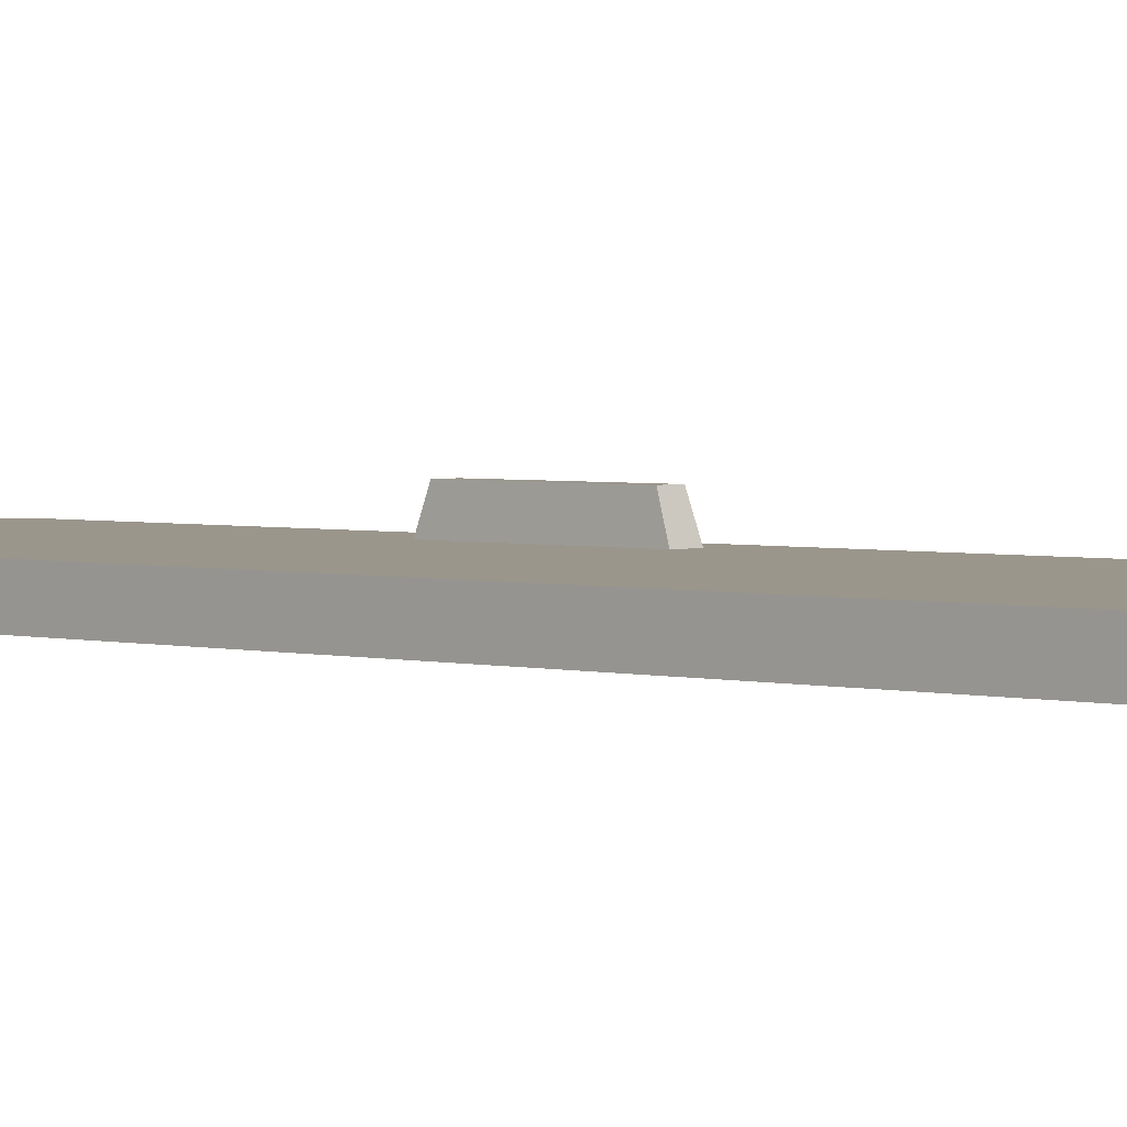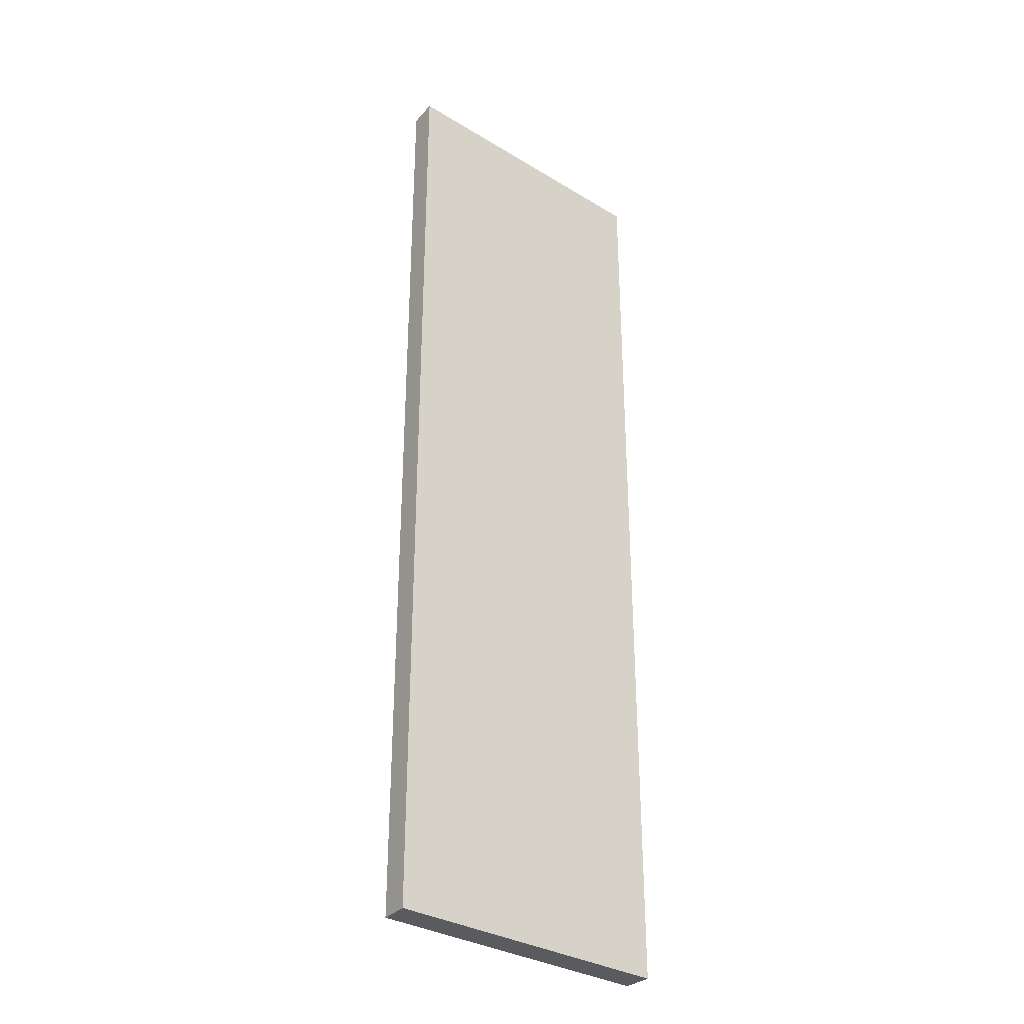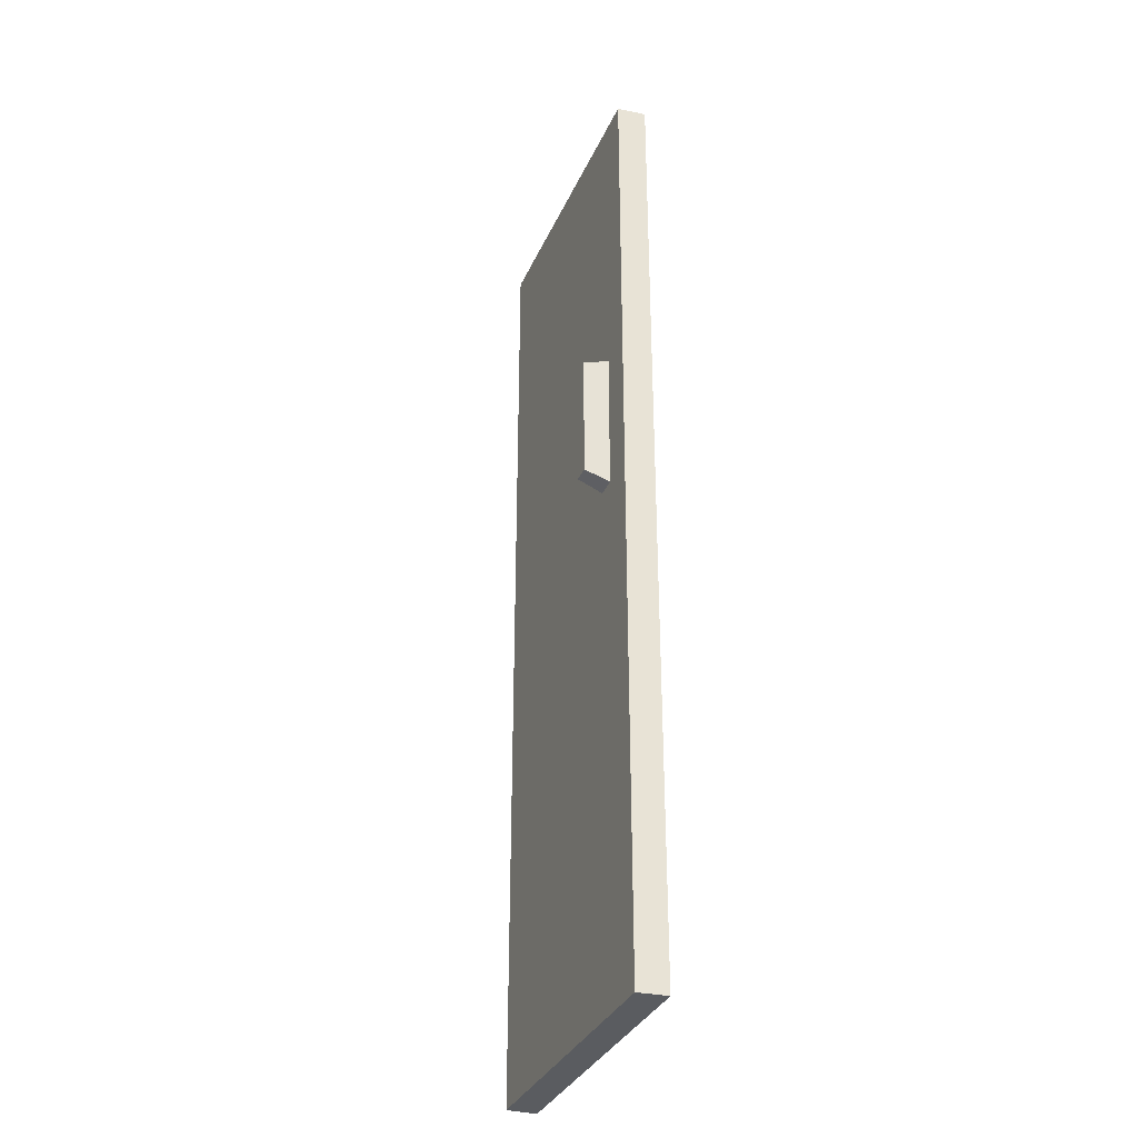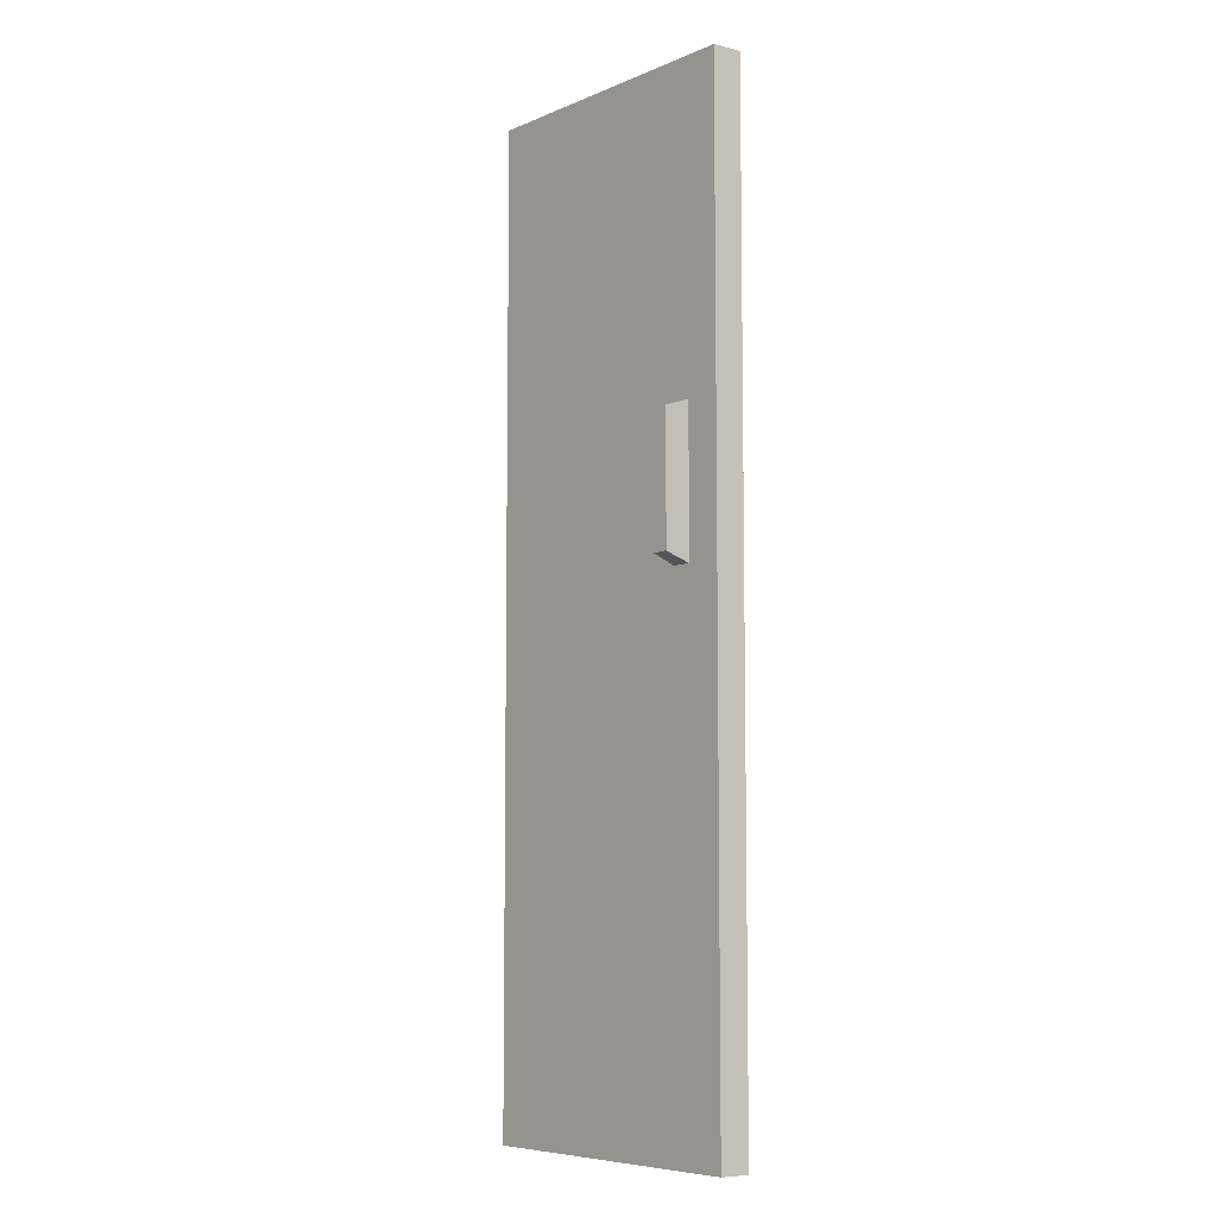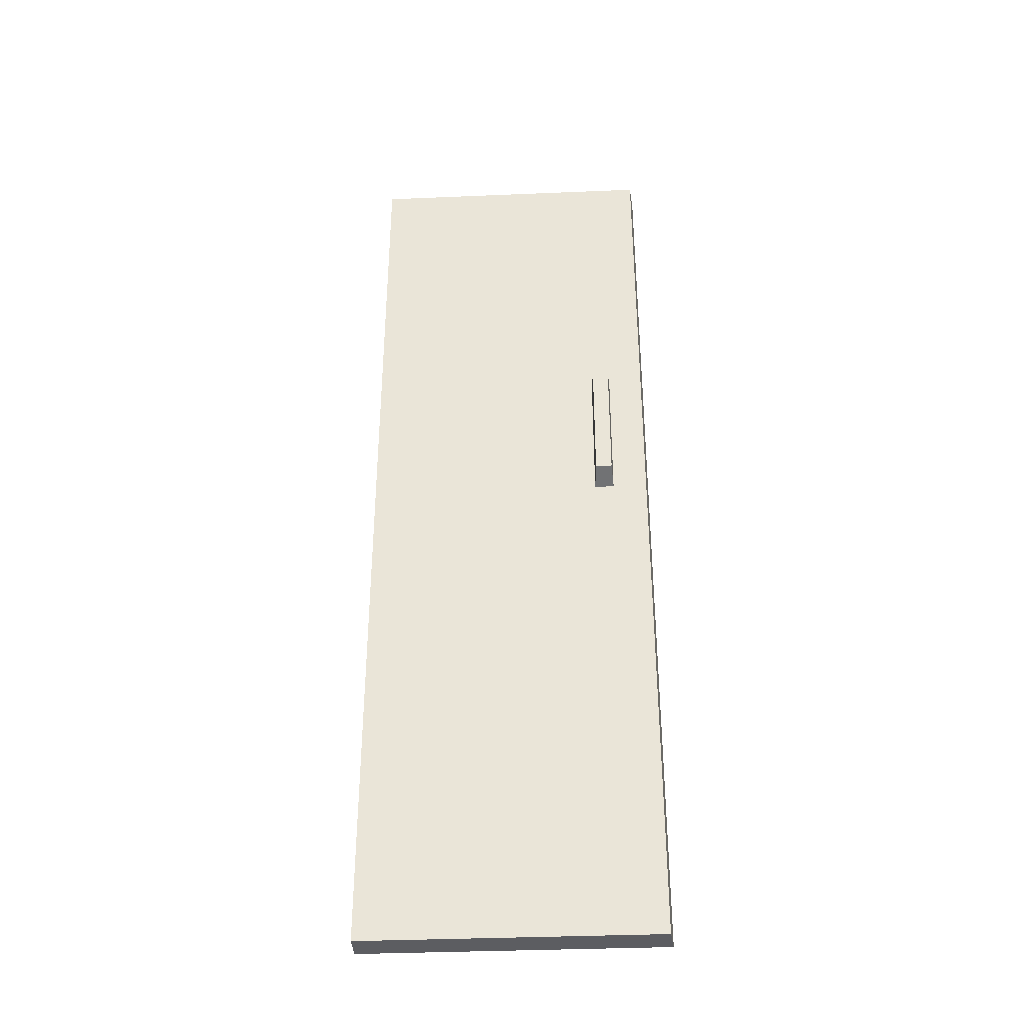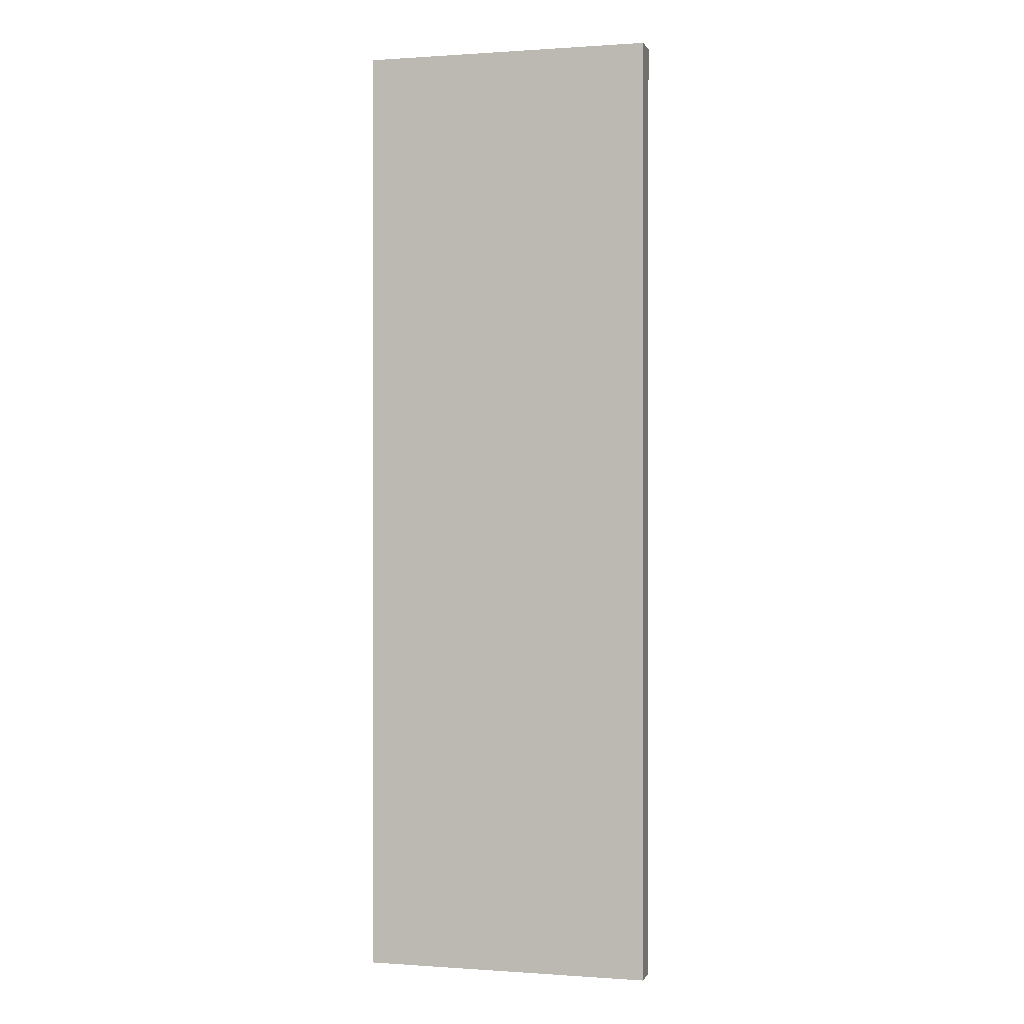
<metadata>
{"format":"obj","ext":"obj","renderer":"f3d","projection":"perspective","resolution":1024,"background":"white","views":[{"elev":2.5,"azim":-45.9,"up":"+Z"},{"elev":-32.7,"azim":140.0,"up":"+Y"},{"elev":-33.8,"azim":68.6,"up":"+Y"},{"elev":-7.2,"azim":49.5,"up":"+Y"},{"elev":-36.8,"azim":3.1,"up":"+Y"},{"elev":0.3,"azim":-165.3,"up":"+Y"}]}
</metadata>
<code>
g SM_Prop_Wardrobe_02_Door_01
v 0.5466 -1.245e-08 -0.05367
v 0.5411 -1.245e-08 -4.2e-08
v 0.5411 1.798 -4.2e-08
v 0.5466 1.798 -0.05367
v 0.5466 1.798 -0.05367
v 0.5411 1.798 -4.2e-08
v -4.102e-08 1.798 -4.2e-08
v -4.102e-08 1.798 -0.05367
v -4.102e-08 1.798 -0.05367
v -4.102e-08 1.798 -4.2e-08
v -4.102e-08 -1.245e-08 -4.2e-08
v -4.102e-08 -1.245e-08 -0.05367
v -4.102e-08 -1.245e-08 -0.05367
v -4.102e-08 -1.245e-08 -4.2e-08
v 0.5411 -1.245e-08 -4.2e-08
v 0.5466 -1.245e-08 -0.05367
v 0.4732 0.9682 0.04673
v 0.4426 0.9682 0.04673
v 0.4426 1.204 0.04673
v 0.4732 1.204 0.04673
v -4.102e-08 -1.245e-08 -0.05367
v 0.5466 -1.245e-08 -0.05367
v 0.5466 1.798 -0.05367
v -4.102e-08 1.798 -0.05367
v 0.4762 0.9522 -4.2e-08
v 0.4397 0.9522 -4.2e-08
v 0.4426 0.9682 0.04673
v 0.4732 0.9682 0.04673
v 0.4397 0.9522 -4.2e-08
v 0.4397 1.22 -4.2e-08
v 0.4426 1.204 0.04673
v 0.4426 0.9682 0.04673
v 0.4397 1.22 -4.2e-08
v 0.4762 1.22 -4.2e-08
v 0.4732 1.204 0.04673
v 0.4426 1.204 0.04673
v 0.4762 1.22 -4.2e-08
v 0.4762 0.9522 -4.2e-08
v 0.4732 0.9682 0.04673
v 0.4732 1.204 0.04673
v 0.5411 -1.245e-08 -4.2e-08
v -4.102e-08 -1.245e-08 -4.2e-08
v 0.4397 0.9522 -4.2e-08
v 0.4762 0.9522 -4.2e-08
v 0.4397 1.22 -4.2e-08
v 0.5411 1.798 -4.2e-08
v -4.102e-08 1.798 -4.2e-08
v 0.4762 1.22 -4.2e-08
g SM_Prop_Wardrobe_02_Door_01_0
f 3 2 1
f 4 3 1
f 7 6 5
f 8 7 5
f 11 10 9
f 12 11 9
f 15 14 13
f 16 15 13
f 19 18 17
f 20 19 17
f 23 22 21
f 24 23 21
f 27 26 25
f 28 27 25
f 31 30 29
f 32 31 29
f 35 34 33
f 36 35 33
f 39 38 37
f 40 39 37
f 43 42 41
f 44 43 41
f 43 45 42
f 44 41 46
f 45 47 42
f 48 44 46
f 48 46 47
f 45 48 47

</code>
